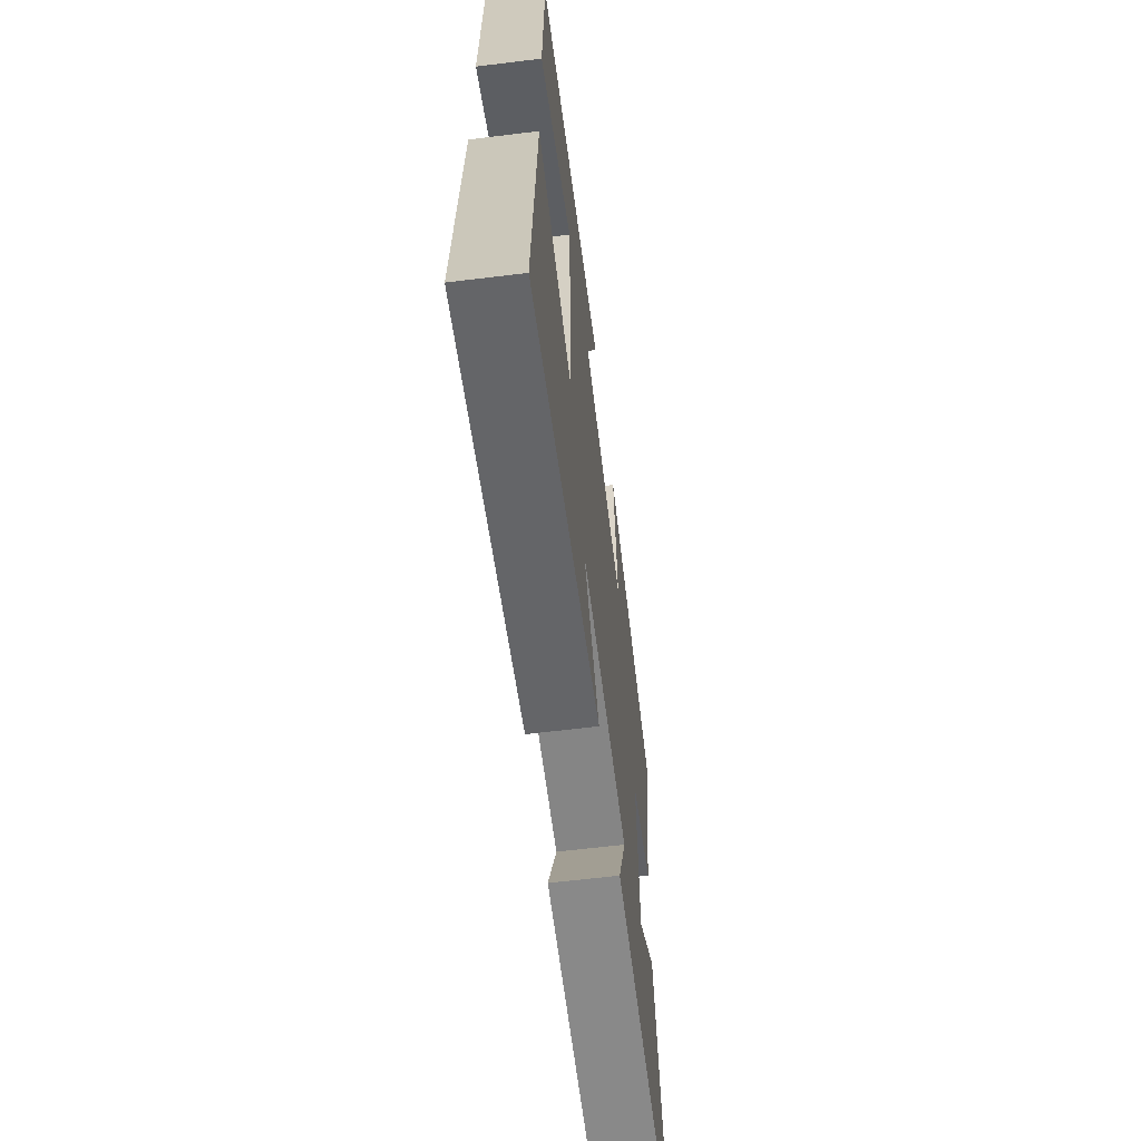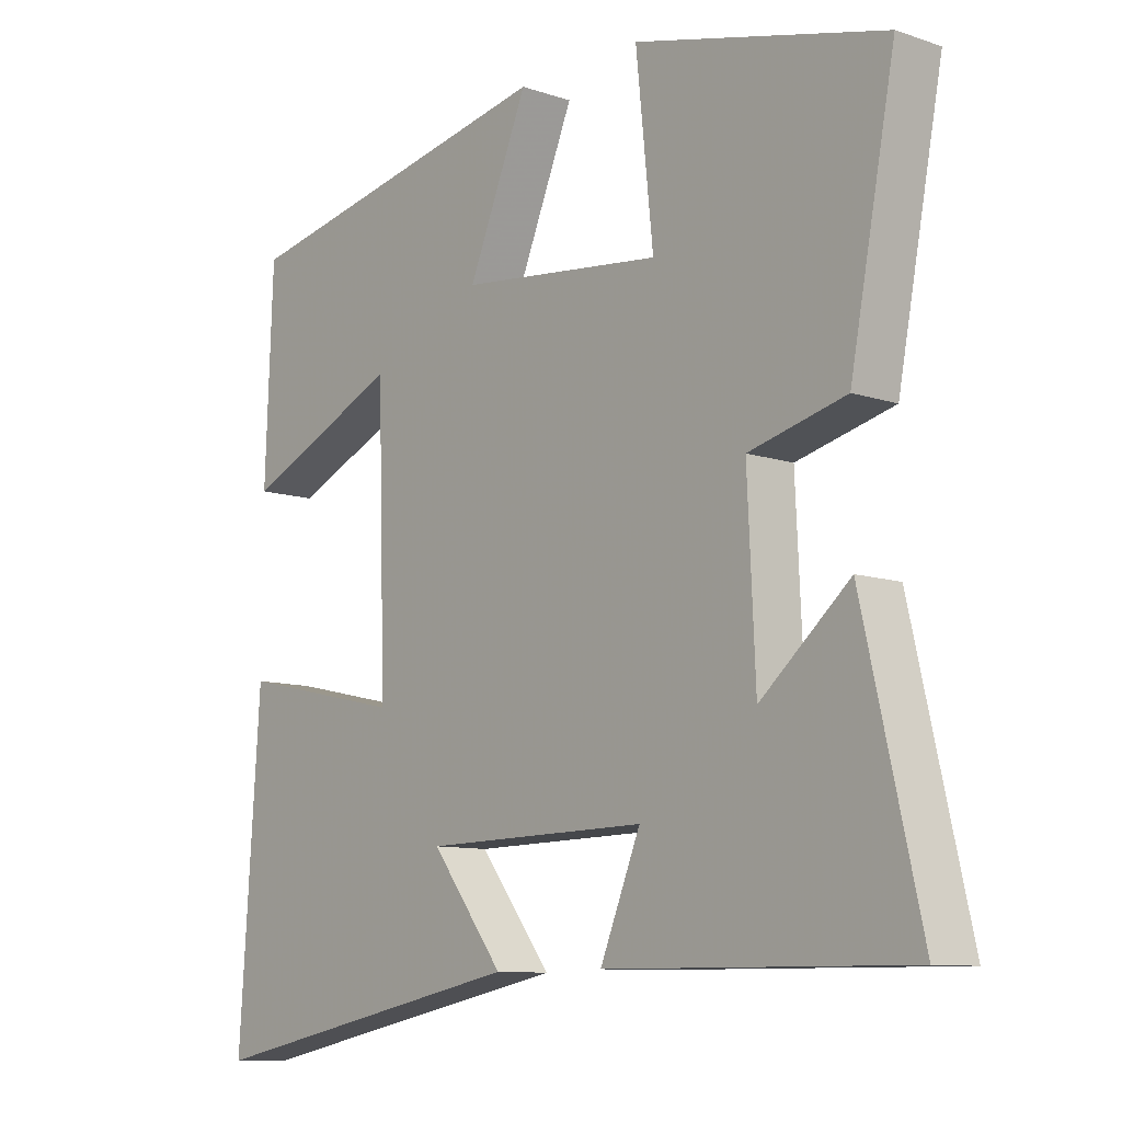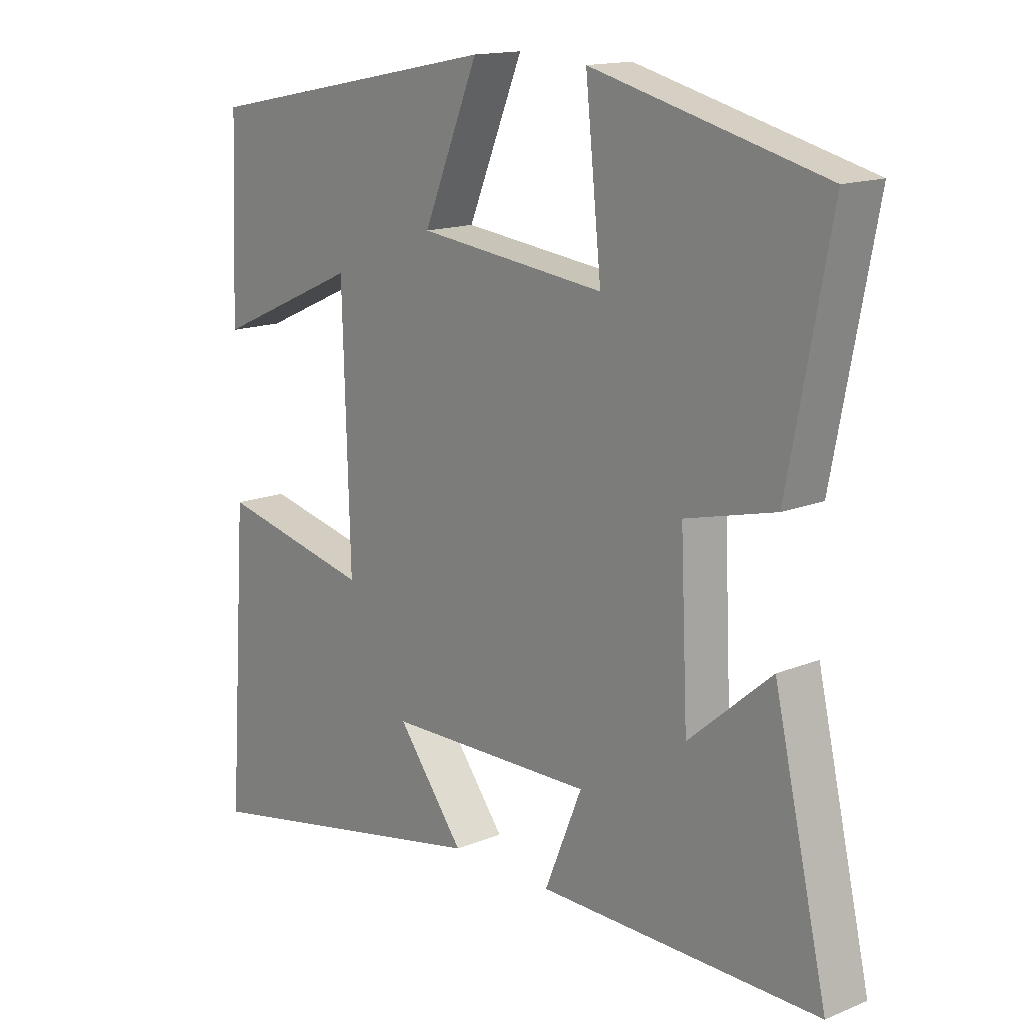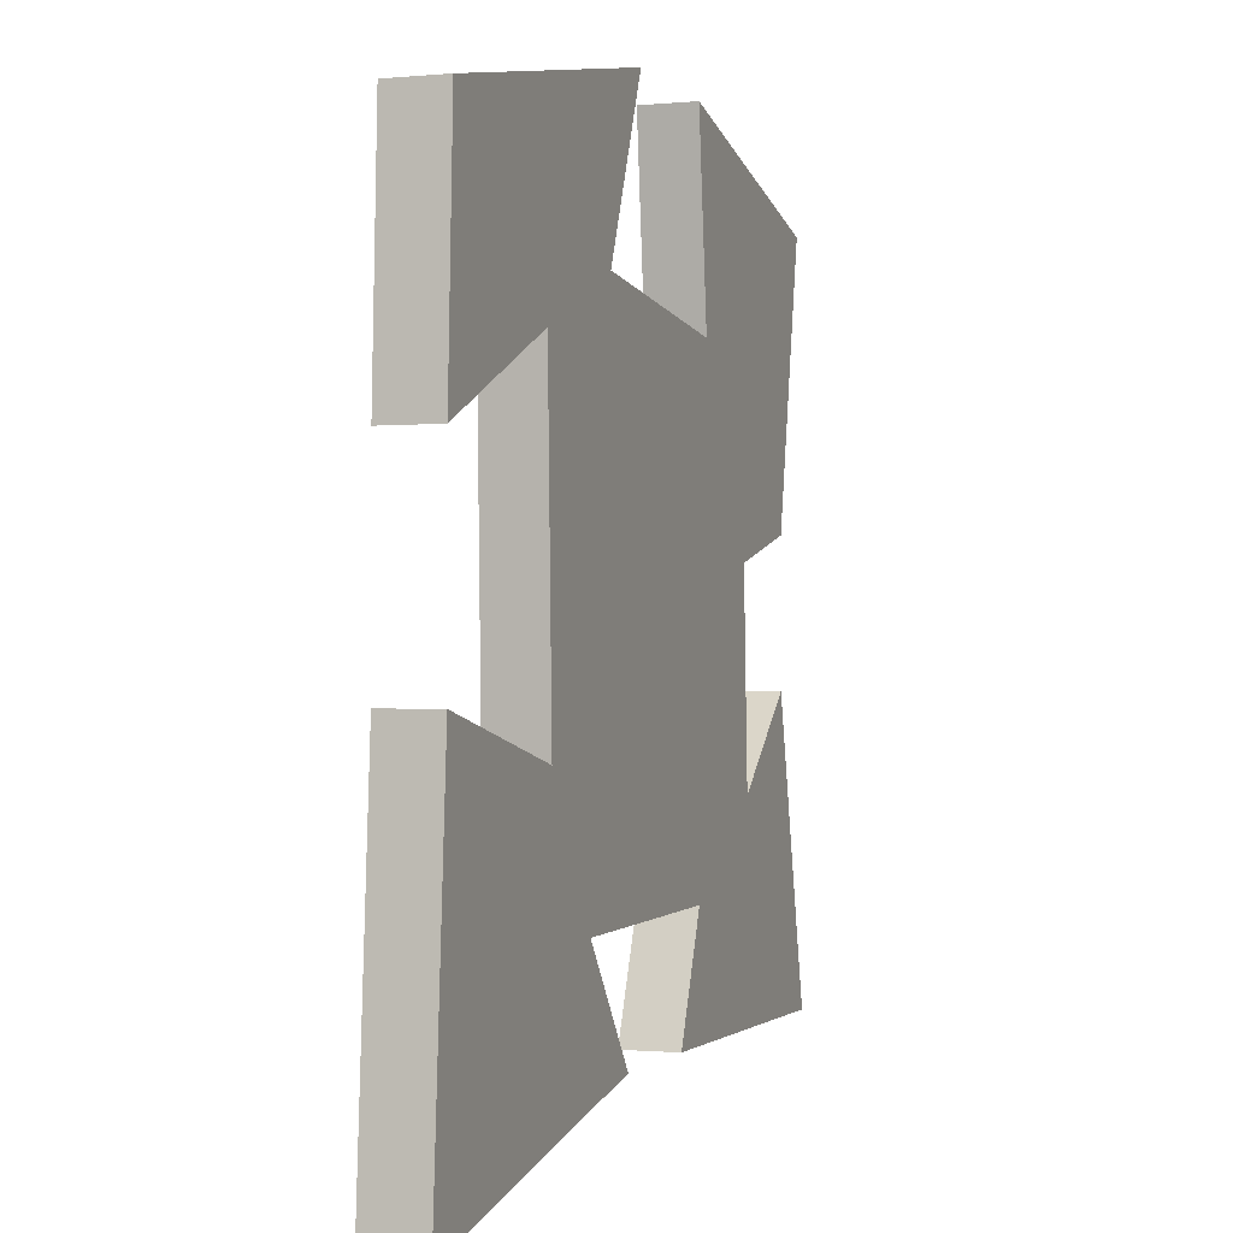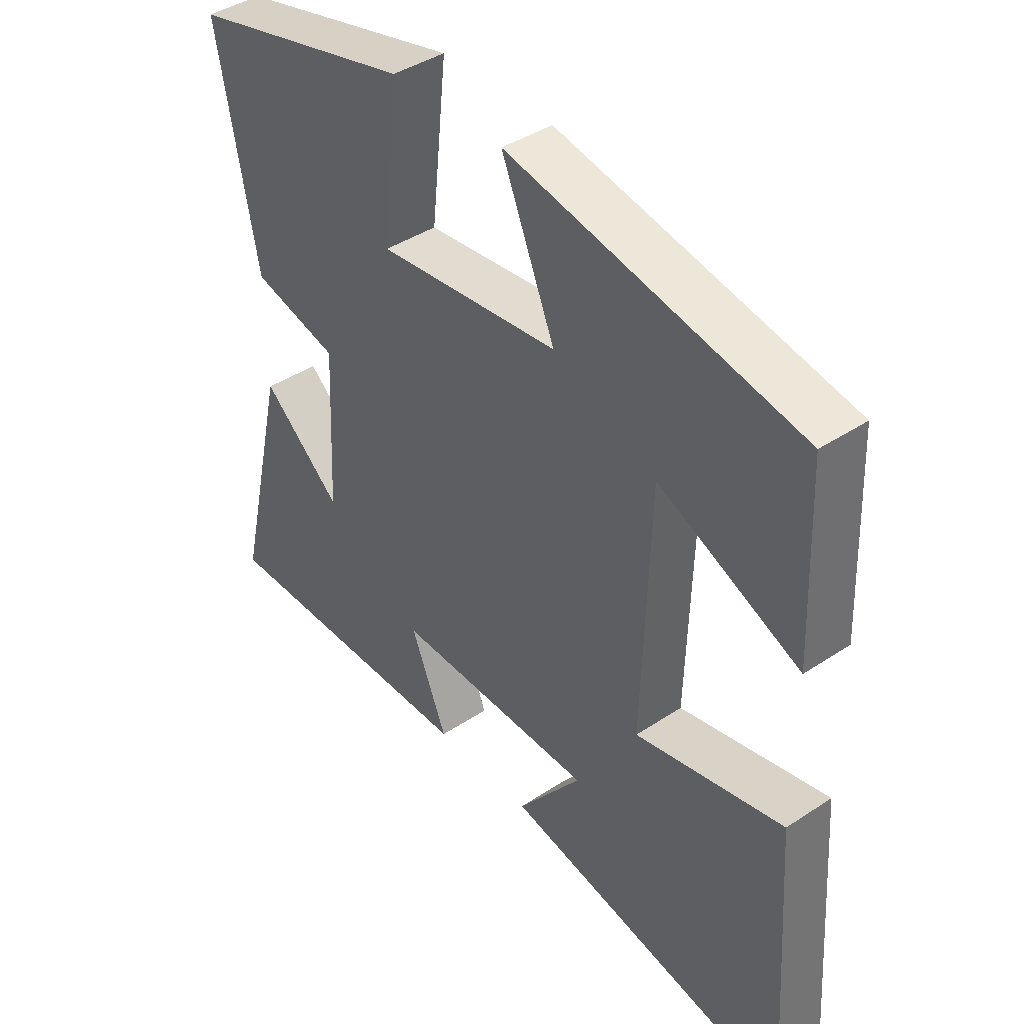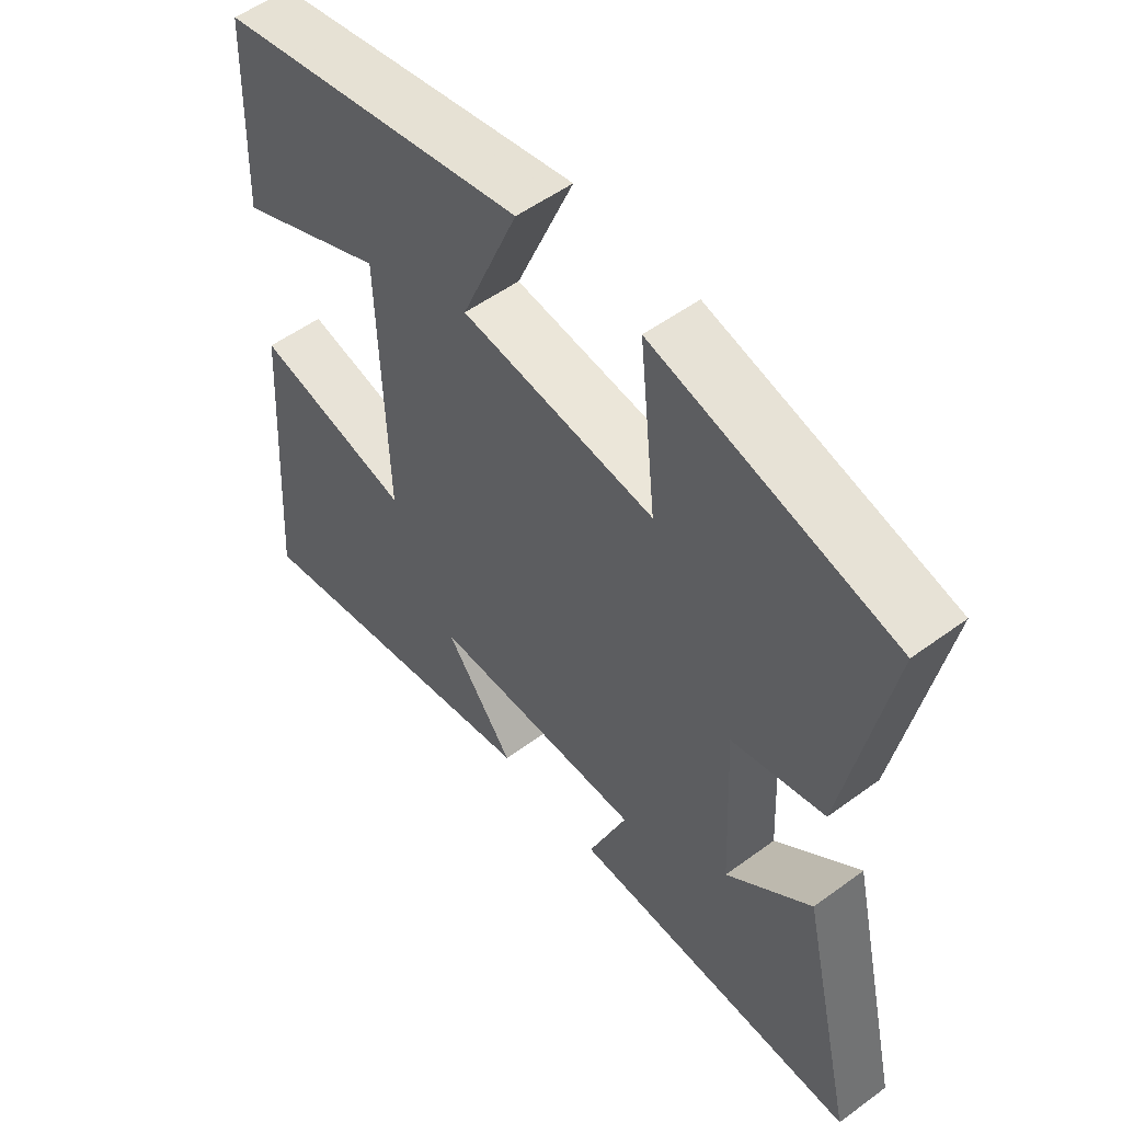
<metadata>
{"format":"obj","ext":"obj","renderer":"f3d","projection":"perspective","resolution":1024,"background":"white","views":[{"elev":-62.7,"azim":-82.9,"up":"+Z"},{"elev":-9.8,"azim":49.0,"up":"+Z"},{"elev":15.0,"azim":48.9,"up":"+Z"},{"elev":-1.0,"azim":-70.6,"up":"+Z"},{"elev":41.2,"azim":-128.9,"up":"+Z"},{"elev":53.3,"azim":51.8,"up":"+Z"}]}
</metadata>
<code>
v 0.568 0.07 0.406
v 0.5 0.07 0.052
v 0.354 0.07 0.015
v 0.366 0.07 -0.243
v 0.5 0.07 -0.128
v 0.587 0.07 -0.504
v 0.131 0.07 -0.5
v 0.192 0.07 -0.352
v -0.146 0.07 -0.358
v -0.037 0.07 -0.5
v -0.532 0.07 -0.599
v -0.5 0.07 -0.136
v -0.25 0.07 -0.191
v -0.262 0.07 0.211
v -0.5 0.07 0.104
v -0.488 0.07 0.402
v 0.002 0.07 0.5
v -0.088 0.07 0.285
v 0.218 0.07 0.251
v 0.192 0.07 0.5
v 0.568 0 0.406
v 0.5 0 0.052
v 0.354 0 0.015
v 0.366 0 -0.243
v 0.5 0 -0.128
v 0.587 0 -0.504
v 0.131 0 -0.5
v 0.192 0 -0.352
v -0.146 0 -0.358
v -0.037 0 -0.5
v -0.532 0 -0.599
v -0.5 0 -0.136
v -0.25 0 -0.191
v -0.262 0 0.211
v -0.5 0 0.104
v -0.488 0 0.402
v 0.002 0 0.5
v -0.088 0 0.285
v 0.218 0 0.251
v 0.192 0 0.5
f 1 2 3
f 20 1 3
f 19 20 3
f 18 19 3 4
f 16 17 18
f 16 18 4
f 14 15 16
f 14 16 4
f 13 14 4
f 11 12 13
f 9 10 11
f 9 11 13
f 8 9 13 4
f 4 5 6 7
f 4 7 8
f 23 22 21
f 23 21 40
f 23 40 39
f 24 23 39 38
f 38 37 36
f 24 38 36
f 36 35 34
f 24 36 34
f 24 34 33
f 33 32 31
f 31 30 29
f 33 31 29
f 24 33 29 28
f 27 26 25 24
f 28 27 24
f 1 21 22 2
f 2 22 23 3
f 3 23 24 4
f 4 24 25 5
f 5 25 26 6
f 6 26 27 7
f 7 27 28 8
f 8 28 29 9
f 9 29 30 10
f 10 30 31 11
f 11 31 32 12
f 12 32 33 13
f 13 33 34 14
f 14 34 35 15
f 15 35 36 16
f 16 36 37 17
f 17 37 38 18
f 18 38 39 19
f 19 39 40 20
f 20 40 21 1

</code>
